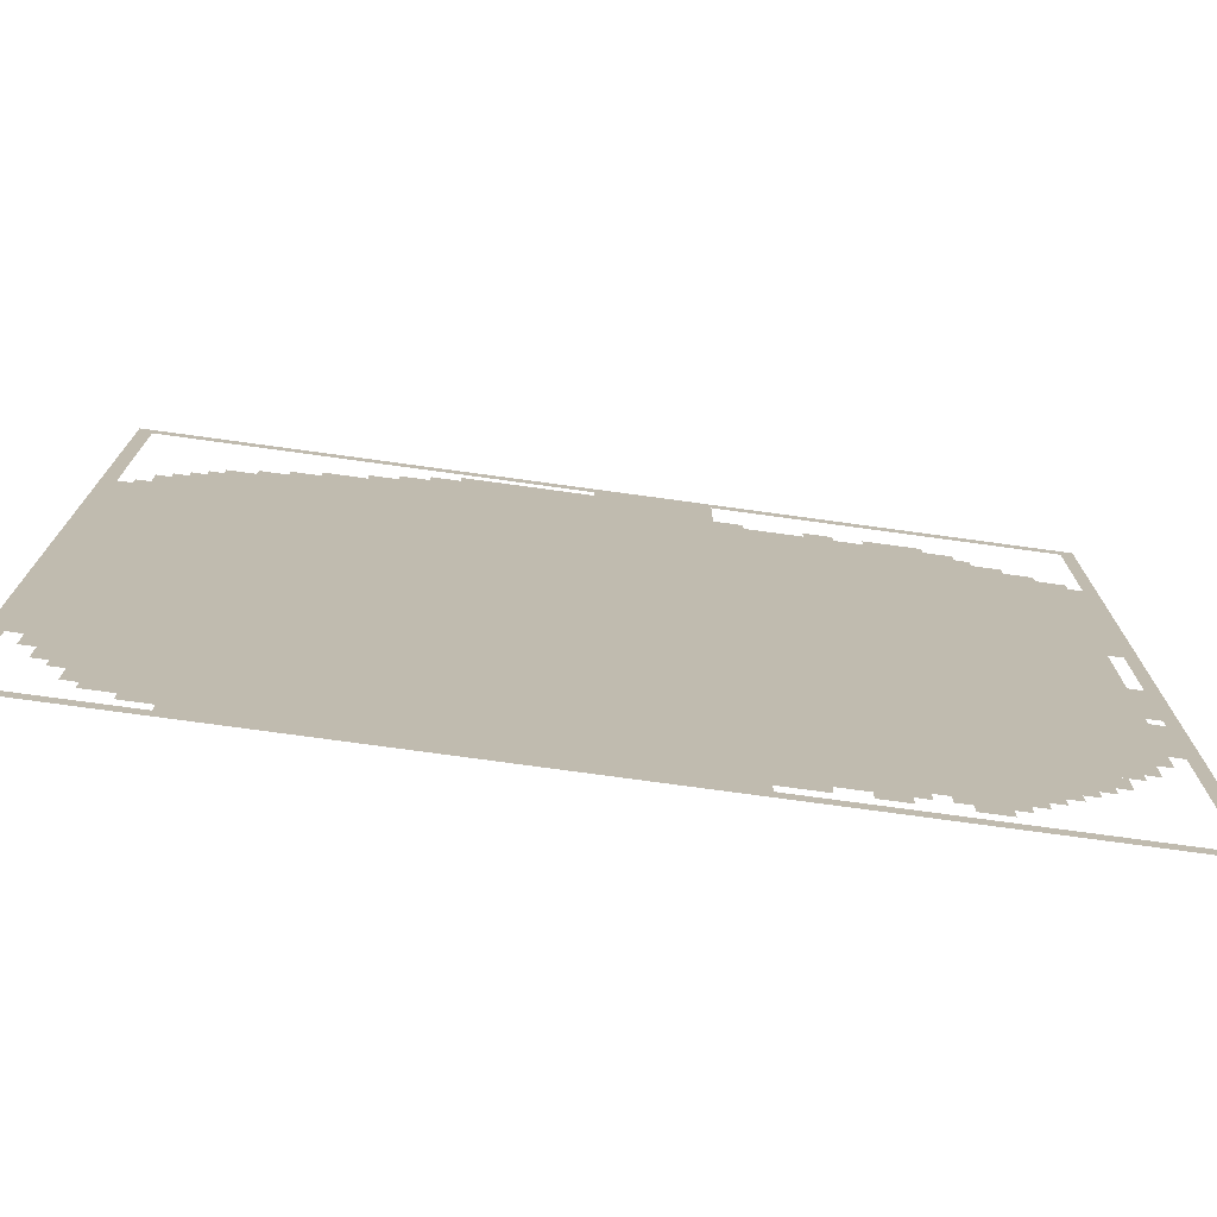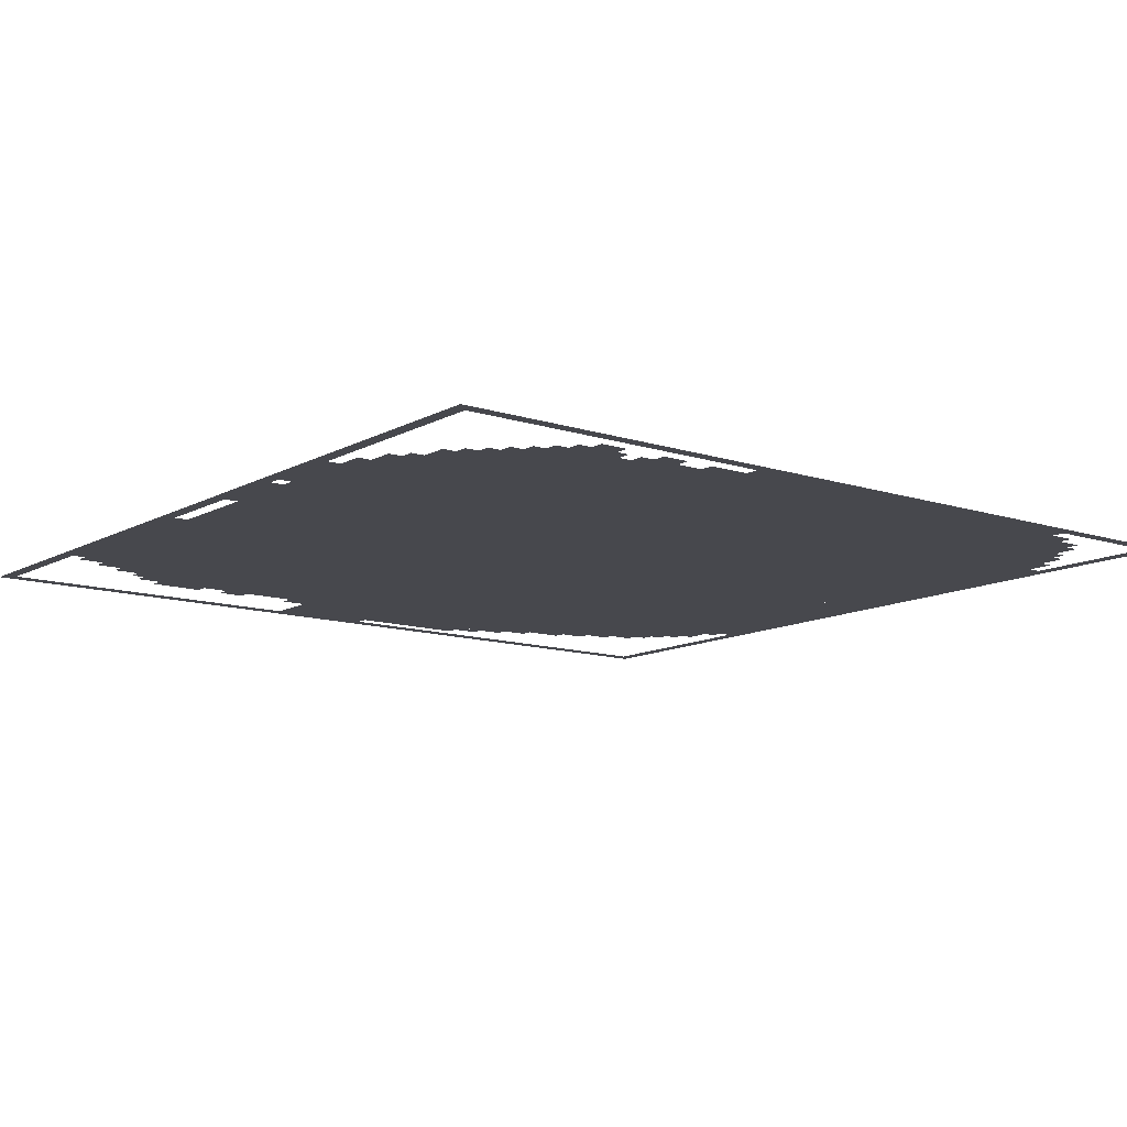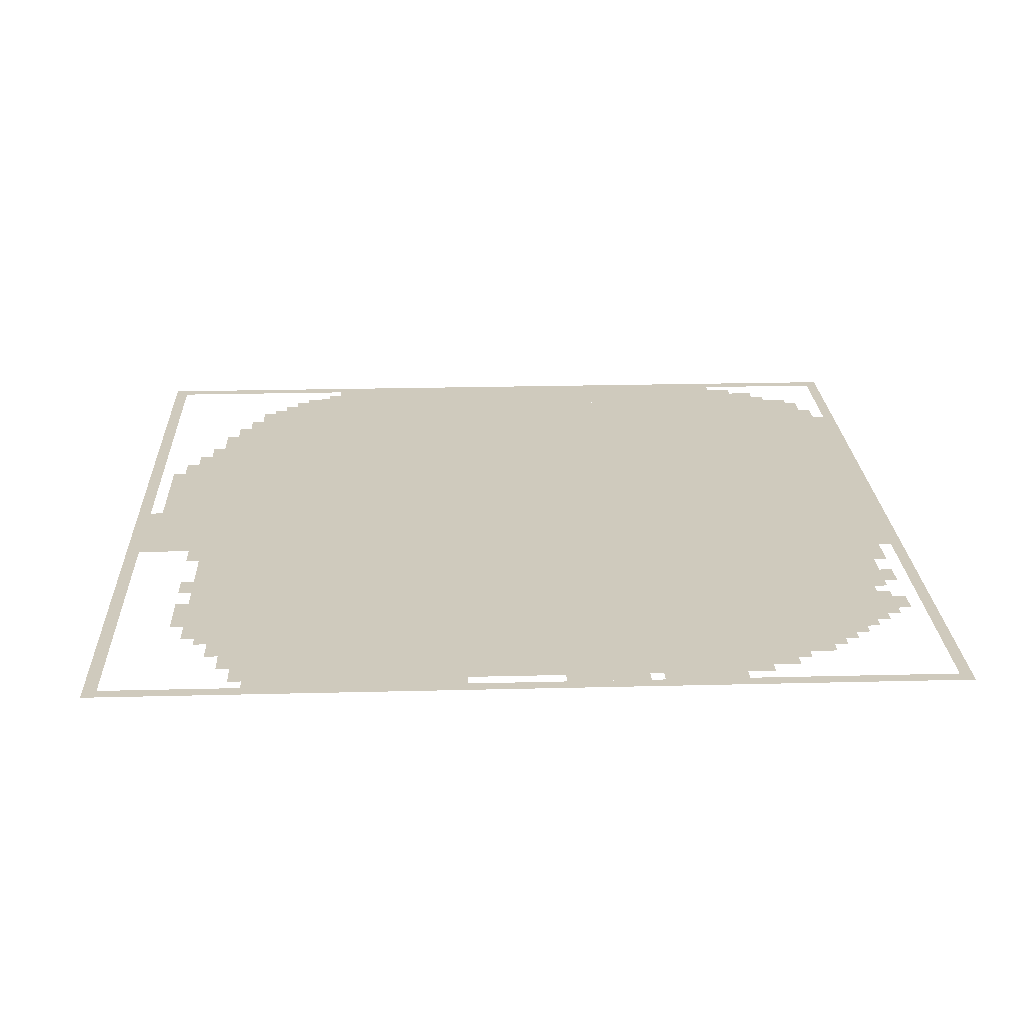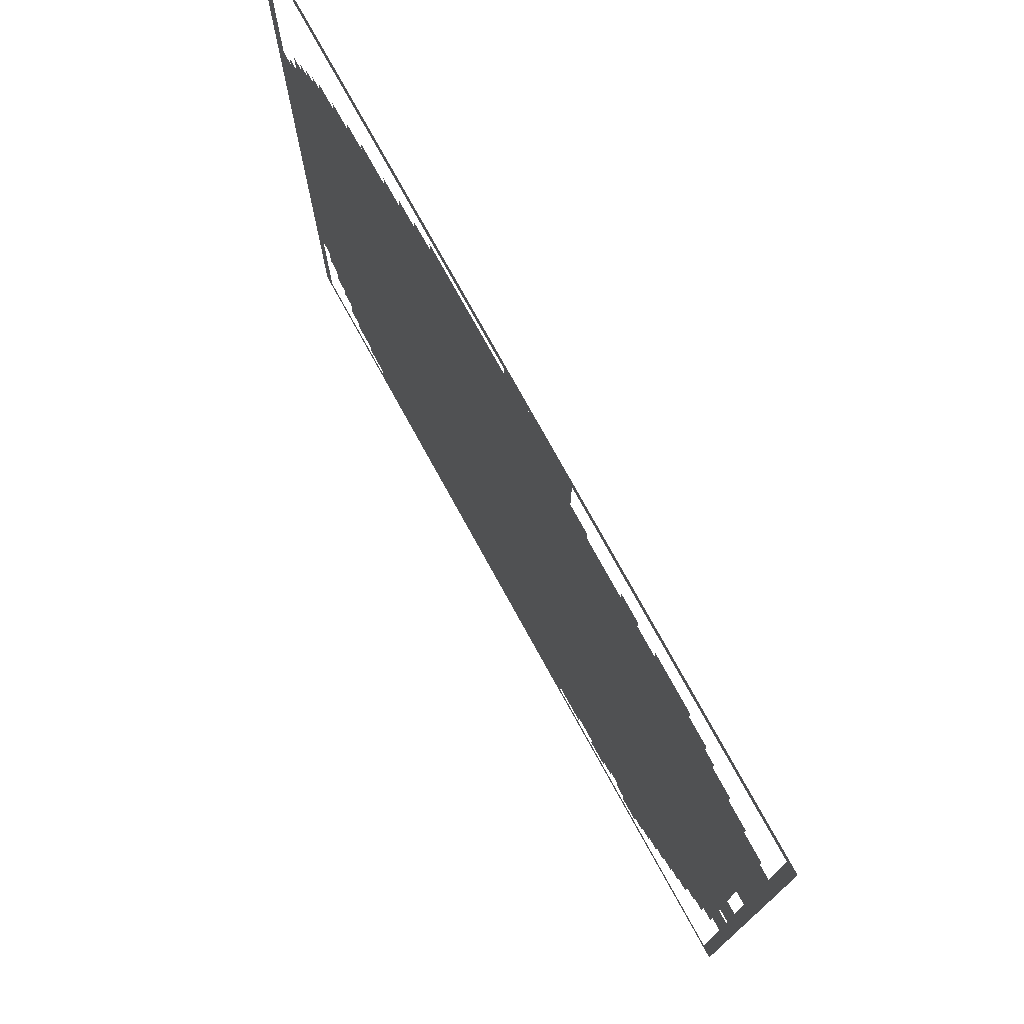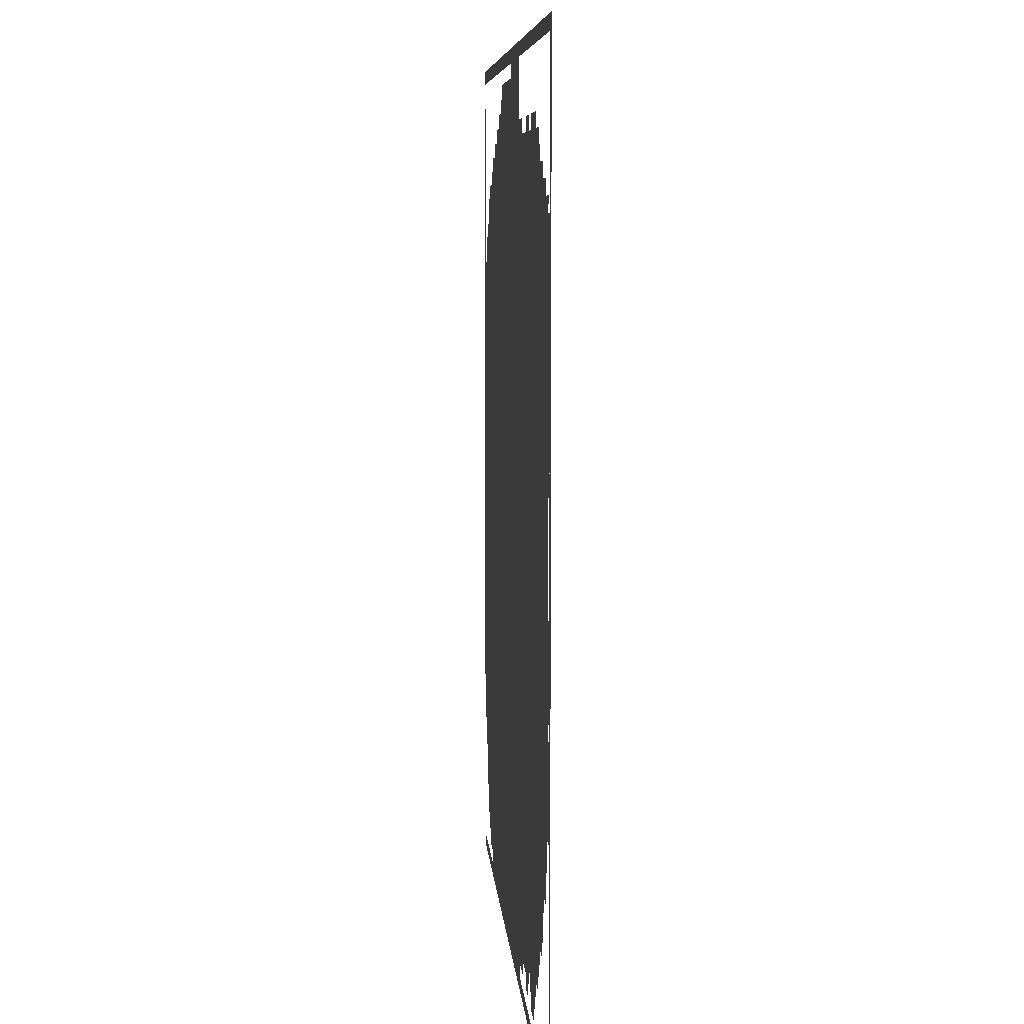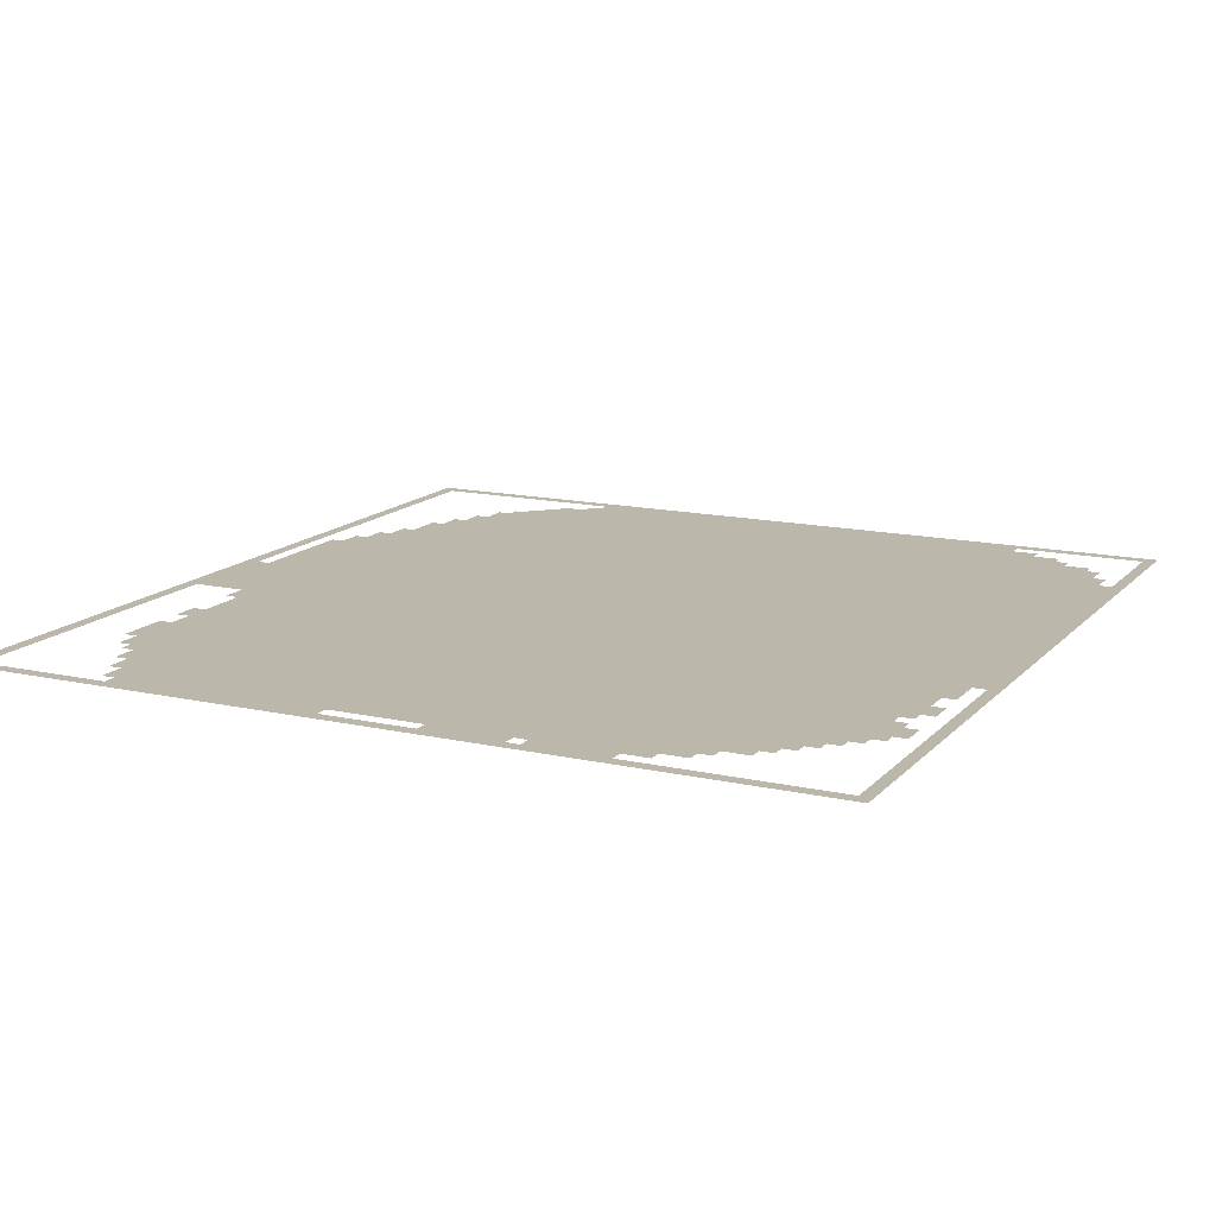
<metadata>
{"format":"obj","ext":"obj","renderer":"f3d","projection":"perspective","resolution":1024,"background":"white","views":[{"elev":-75.3,"azim":172.2,"up":"+Y"},{"elev":-11.9,"azim":-37.9,"up":"+Z"},{"elev":22.8,"azim":-92.5,"up":"+Z"},{"elev":76.0,"azim":-118.8,"up":"+Y"},{"elev":6.9,"azim":-93.9,"up":"+Y"},{"elev":14.4,"azim":-63.8,"up":"+Z"}]}
</metadata>
<code>
g zi_2_shanluan-mesh
v -160 125 0
v -160 1661 0
v -960 1661 0
v -960 125 0
v -960 125 0
v -960 1661 0
v -1728 1661 0
v -1728 125 0
v -1728 1053 0
v -1728 1693 0
v -1984 1693 0
v -1984 1053 0
v -1728 445 0
v -1728 1053 0
v -1984 1053 0
v -1984 445 0
v -416 1661 0
v -416 1821 0
v -1088 1821 0
v -1088 1661 0
v -1088 1661 0
v -1088 1821 0
v -1728 1821 0
v -1728 1661 0
v 0 349 0
v 0 925 0
v -160 925 0
v -160 349 0
v 0 925 0
v 0 1501 0
v -160 1501 0
v -160 925 0
v -800 0 0
v -800 125 0
v -1280 125 0
v -1280 0 0
v -320 0 0
v -320 125 0
v -800 125 0
v -800 0 0
v -704 1821 0
v -704 1949 0
v -992 1949 0
v -992 1821 0
v -1024 1981 0
v -1024 2013 0
v -2047 2013 0
v -2047 1981 0
v 0 1981 0
v 0 2013 0
v -1024 2013 0
v -1024 1981 0
v -992 1821 0
v -992 1949 0
v -1248 1949 0
v -1248 1821 0
v -2016 0 0
v -2016 989 0
v -2047 989 0
v -2047 0 0
v -2016 989 0
v -2016 1981 0
v -2047 1981 0
v -2047 989 0
v -288 1661 0
v -288 1757 0
v -416 1757 0
v -416 1661 0
v -1280 0 0
v -1280 29 0
v -1664 29 0
v -1664 0 0
v -1664 0 0
v -1664 29 0
v -2016 29 0
v -2016 0 0
v -1728 1693 0
v -1728 1757 0
v -1856 1757 0
v -1856 1693 0
v -96 221 0
v -96 349 0
v -160 349 0
v -160 221 0
v -576 1821 0
v -576 1885 0
v -704 1885 0
v -704 1821 0
v -1728 381 0
v -1728 445 0
v -1856 445 0
v -1856 381 0
v -1984 1405 0
v -1984 1661 0
v -2016 1661 0
v -2016 1405 0
v 0 1725 0
v 0 1981 0
v -32 1981 0
v -32 1725 0
v -1984 1149 0
v -1984 1405 0
v -2016 1405 0
v -2016 1149 0
v 0 1501 0
v 0 1725 0
v -32 1725 0
v -32 1501 0
v -1856 381 0
v -1856 445 0
v -1952 445 0
v -1952 381 0
v -96 1501 0
v -96 1597 0
v -160 1597 0
v -160 1501 0
v 0 157 0
v 0 349 0
v -32 349 0
v -32 157 0
v -1728 285 0
v -1728 349 0
v -1824 349 0
v -1824 285 0
v 0 0 0
v 0 157 0
v -32 157 0
v -32 0 0
v -32 0 0
v -32 29 0
v -192 29 0
v -192 0 0
v -224 1661 0
v -224 1725 0
v -288 1725 0
v -288 1661 0
v -1280 93 0
v -1280 125 0
v -1408 125 0
v -1408 93 0
v -1408 93 0
v -1408 125 0
v -1536 125 0
v -1536 93 0
v -192 0 0
v -192 29 0
v -320 29 0
v -320 0 0
v -1824 285 0
v -1824 349 0
v -1888 349 0
v -1888 285 0
v -1120 1949 0
v -1120 1981 0
v -1248 1981 0
v -1248 1949 0
v -992 1949 0
v -992 1981 0
v -1120 1981 0
v -1120 1949 0
v -1728 349 0
v -1728 381 0
v -1824 381 0
v -1824 349 0
v -1824 349 0
v -1824 381 0
v -1920 381 0
v -1920 349 0
v -1984 509 0
v -1984 605 0
v -2016 605 0
v -2016 509 0
v -1984 829 0
v -1984 925 0
v -2016 925 0
v -2016 829 0
v -1984 733 0
v -1984 829 0
v -2016 829 0
v -2016 733 0
v -1984 605 0
v -1984 701 0
v -2016 701 0
v -2016 605 0
v -1440 1821 0
v -1440 1853 0
v -1504 1853 0
v -1504 1821 0
v -352 1757 0
v -352 1789 0
v -416 1789 0
v -416 1757 0
v -1728 1757 0
v -1728 1821 0
v -1760 1821 0
v -1760 1757 0
v -640 1885 0
v -640 1917 0
v -704 1917 0
v -704 1885 0
v -512 1821 0
v -512 1853 0
v -576 1853 0
v -576 1821 0
v -1248 1821 0
v -1248 1853 0
v -1312 1853 0
v -1312 1821 0
v -256 61 0
v -256 93 0
v -320 93 0
v -320 61 0
v -1440 61 0
v -1440 93 0
v -1504 93 0
v -1504 61 0
v -1600 61 0
v -1600 93 0
v -1664 93 0
v -1664 61 0
v -1856 1693 0
v -1856 1725 0
v -1920 1725 0
v -1920 1693 0
v -64 285 0
v -64 349 0
v -96 349 0
v -96 285 0
v -1792 221 0
v -1792 285 0
v -1824 285 0
v -1824 221 0
v -1728 157 0
v -1728 221 0
v -1760 221 0
v -1760 157 0
v -192 93 0
v -192 125 0
v -256 125 0
v -256 93 0
v -1728 221 0
v -1728 285 0
v -1760 285 0
v -1760 221 0
v -1568 1821 0
v -1568 1853 0
v -1632 1853 0
v -1632 1821 0
v -1632 1821 0
v -1632 1853 0
v -1696 1853 0
v -1696 1821 0
v -1568 93 0
v -1568 125 0
v -1632 125 0
v -1632 93 0
v -256 93 0
v -256 125 0
v -320 125 0
v -320 93 0
v -1280 61 0
v -1280 93 0
v -1344 93 0
v -1344 61 0
v -1760 221 0
v -1760 285 0
v -1792 285 0
v -1792 221 0
v -1632 93 0
v -1632 125 0
v -1696 125 0
v -1696 93 0
v -64 1501 0
v -64 1533 0
v -96 1533 0
v -96 1501 0
v -128 1597 0
v -128 1629 0
v -160 1629 0
v -160 1597 0
v -128 189 0
v -128 221 0
v -160 221 0
v -160 189 0
v -1824 253 0
v -1824 285 0
v -1856 285 0
v -1856 253 0
v -1344 61 0
v -1344 93 0
v -1376 93 0
v -1376 61 0
v -1760 189 0
v -1760 221 0
v -1792 221 0
v -1792 189 0
v -192 1661 0
v -192 1693 0
v -224 1693 0
v -224 1661 0
v -1760 1757 0
v -1760 1789 0
v -1792 1789 0
v -1792 1757 0
g zi_2_shanluan-mesh_0
f 3 2 1
f 1 4 3
f 7 6 5
f 5 8 7
f 11 10 9
f 9 12 11
f 15 14 13
f 13 16 15
f 19 18 17
f 17 20 19
f 23 22 21
f 21 24 23
f 27 26 25
f 25 28 27
f 31 30 29
f 29 32 31
f 35 34 33
f 33 36 35
f 39 38 37
f 37 40 39
f 43 42 41
f 41 44 43
f 47 46 45
f 45 48 47
f 51 50 49
f 49 52 51
f 55 54 53
f 53 56 55
f 59 58 57
f 57 60 59
f 63 62 61
f 61 64 63
f 67 66 65
f 65 68 67
f 71 70 69
f 69 72 71
f 75 74 73
f 73 76 75
f 79 78 77
f 77 80 79
f 83 82 81
f 81 84 83
f 87 86 85
f 85 88 87
f 91 90 89
f 89 92 91
f 95 94 93
f 93 96 95
f 99 98 97
f 97 100 99
f 103 102 101
f 101 104 103
f 107 106 105
f 105 108 107
f 111 110 109
f 109 112 111
f 115 114 113
f 113 116 115
f 119 118 117
f 117 120 119
f 123 122 121
f 121 124 123
f 127 126 125
f 125 128 127
f 131 130 129
f 129 132 131
f 135 134 133
f 133 136 135
f 139 138 137
f 137 140 139
f 143 142 141
f 141 144 143
f 147 146 145
f 145 148 147
f 151 150 149
f 149 152 151
f 155 154 153
f 153 156 155
f 159 158 157
f 157 160 159
f 163 162 161
f 161 164 163
f 167 166 165
f 165 168 167
f 171 170 169
f 169 172 171
f 175 174 173
f 173 176 175
f 179 178 177
f 177 180 179
f 183 182 181
f 181 184 183
f 187 186 185
f 185 188 187
f 191 190 189
f 189 192 191
f 195 194 193
f 193 196 195
f 199 198 197
f 197 200 199
f 203 202 201
f 201 204 203
f 207 206 205
f 205 208 207
f 211 210 209
f 209 212 211
f 215 214 213
f 213 216 215
f 219 218 217
f 217 220 219
f 223 222 221
f 221 224 223
f 227 226 225
f 225 228 227
f 231 230 229
f 229 232 231
f 235 234 233
f 233 236 235
f 239 238 237
f 237 240 239
f 243 242 241
f 241 244 243
f 247 246 245
f 245 248 247
f 251 250 249
f 249 252 251
f 255 254 253
f 253 256 255
f 259 258 257
f 257 260 259
f 263 262 261
f 261 264 263
f 267 266 265
f 265 268 267
f 271 270 269
f 269 272 271
f 275 274 273
f 273 276 275
f 279 278 277
f 277 280 279
f 283 282 281
f 281 284 283
f 287 286 285
f 285 288 287
f 291 290 289
f 289 292 291
f 295 294 293
f 293 296 295
f 299 298 297
f 297 300 299
f 303 302 301
f 301 304 303

</code>
